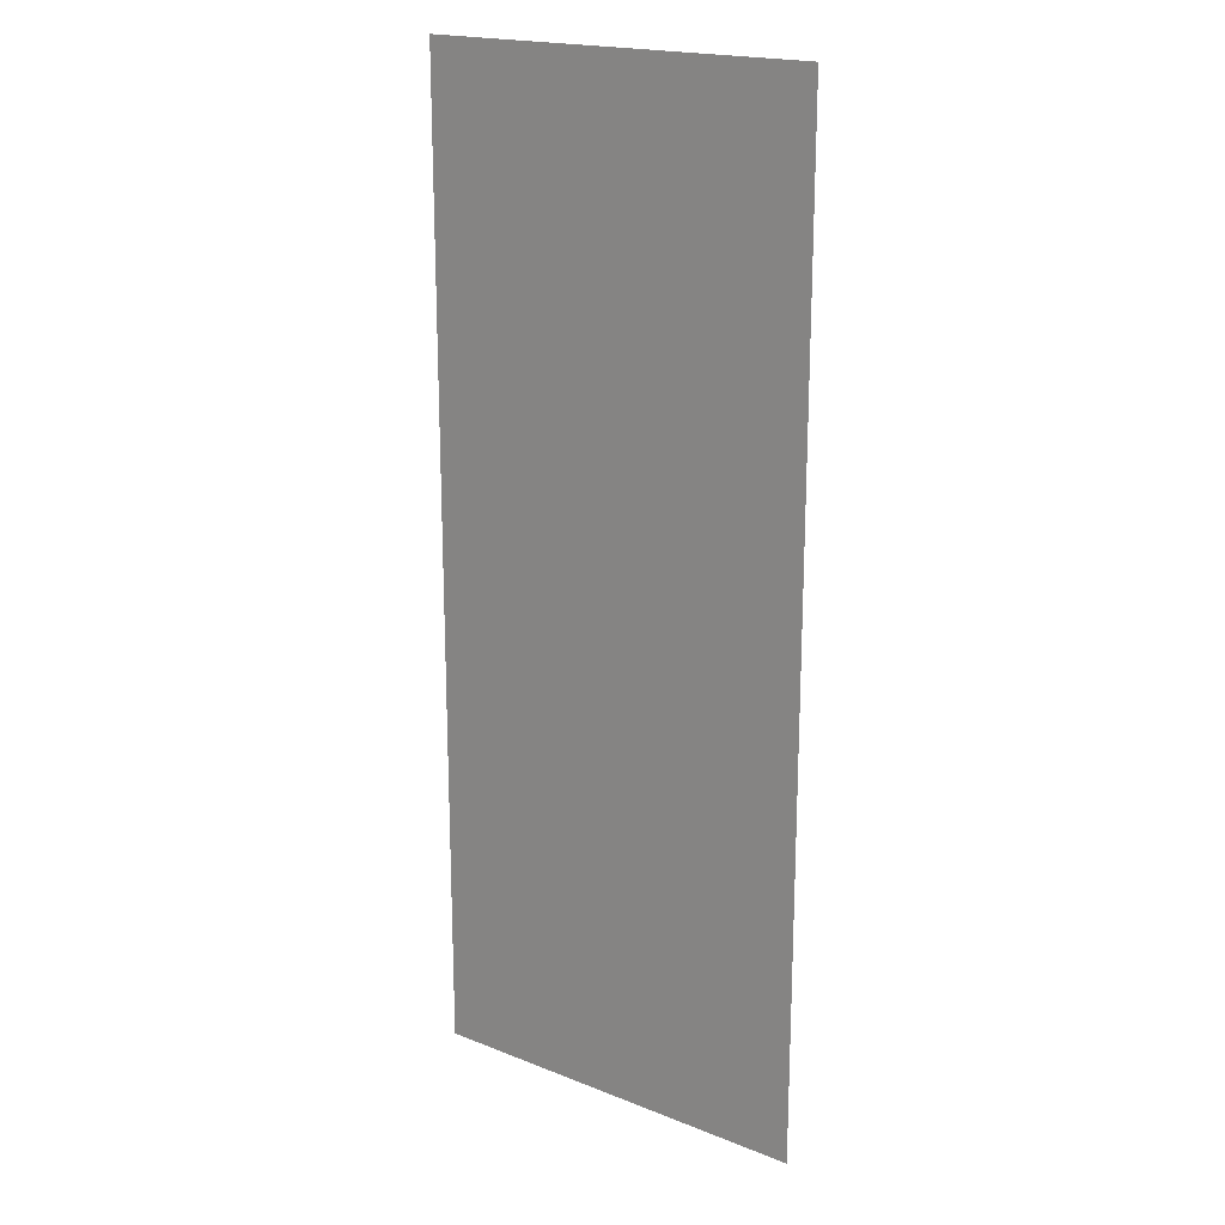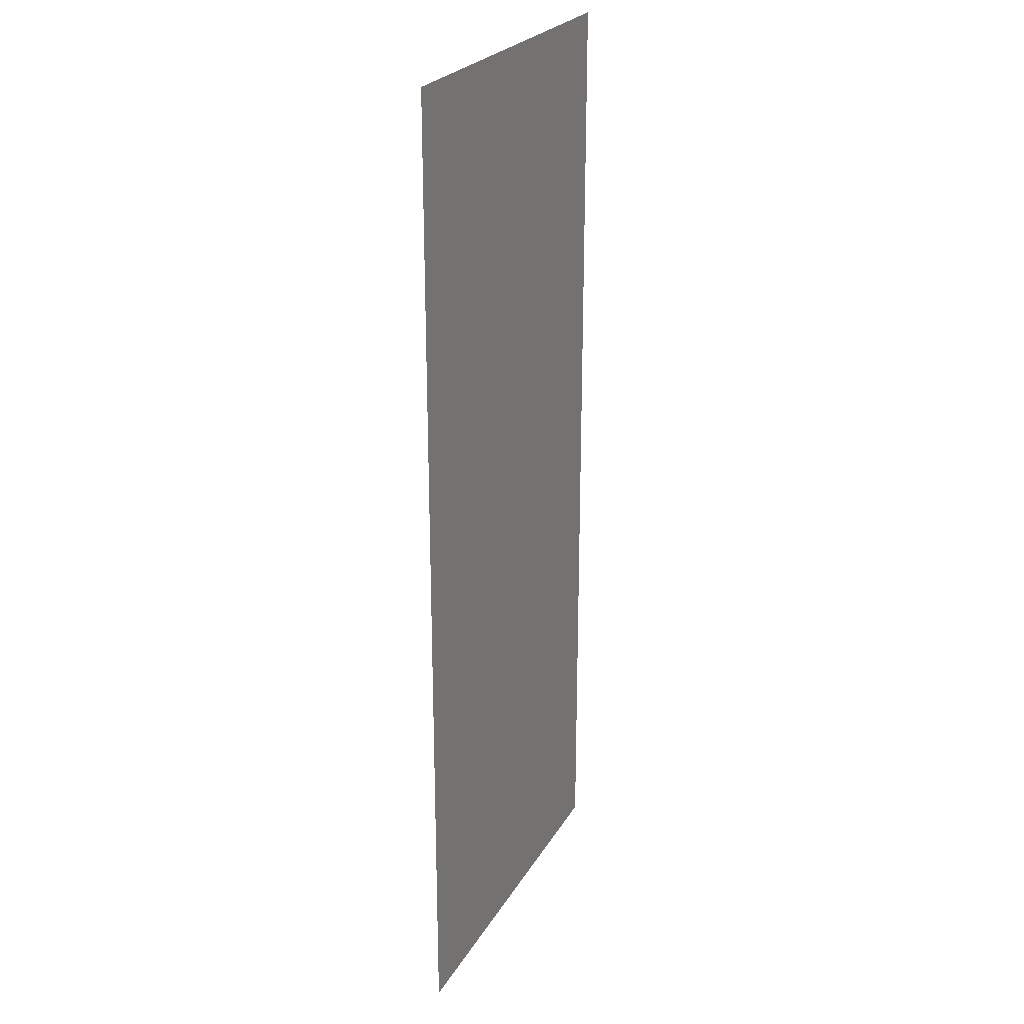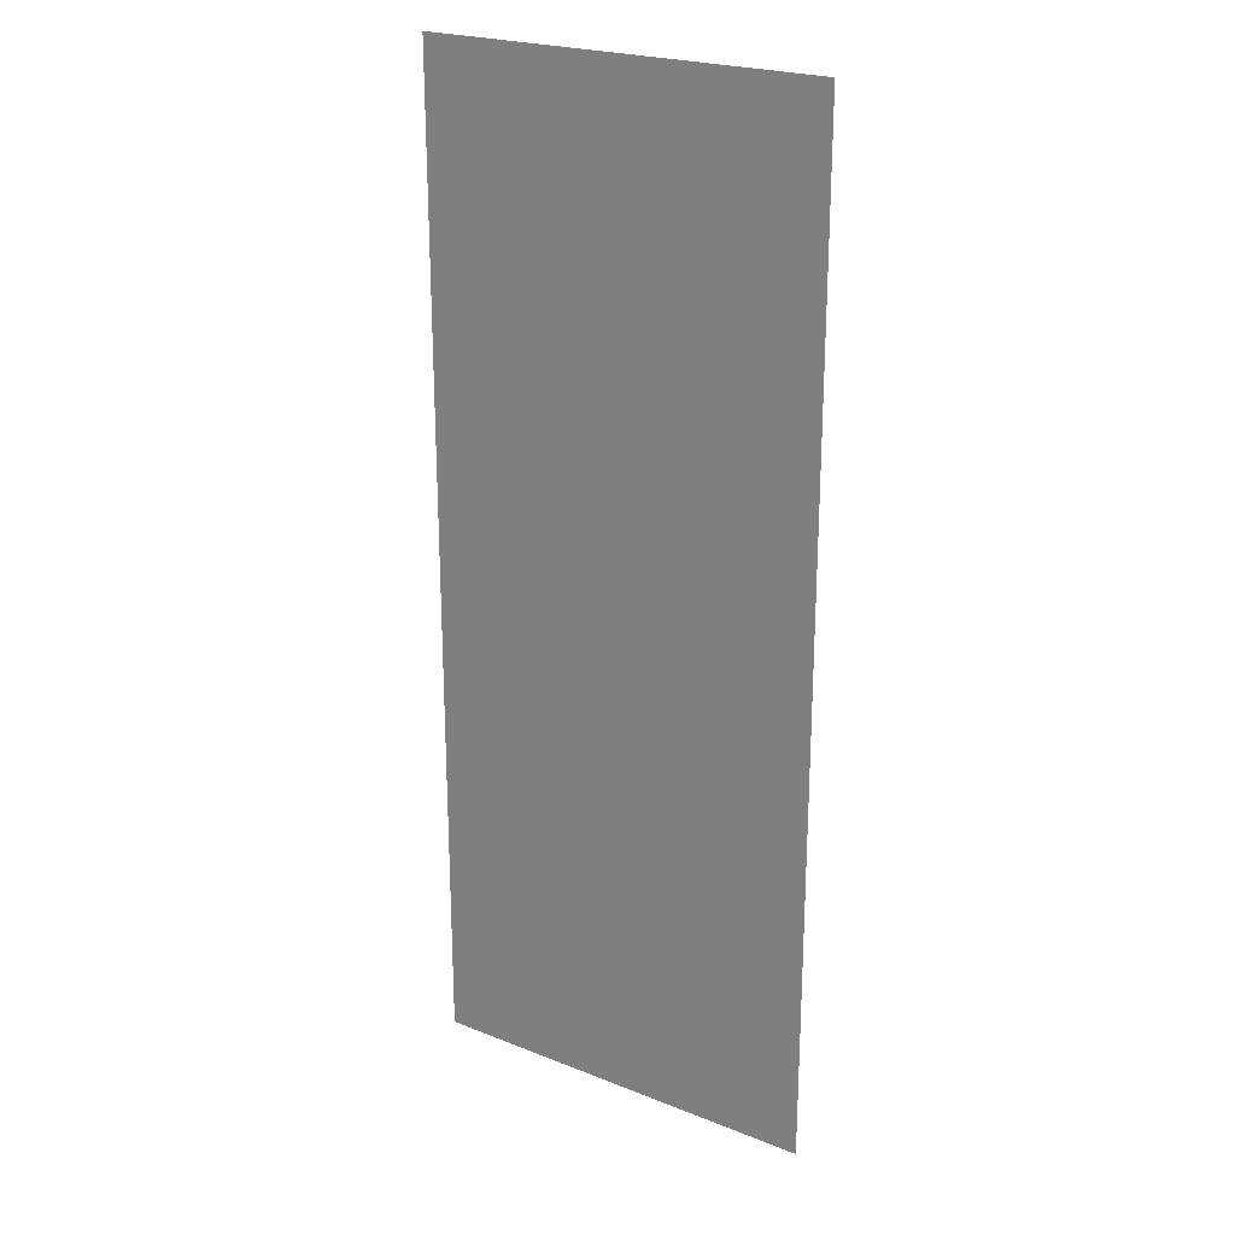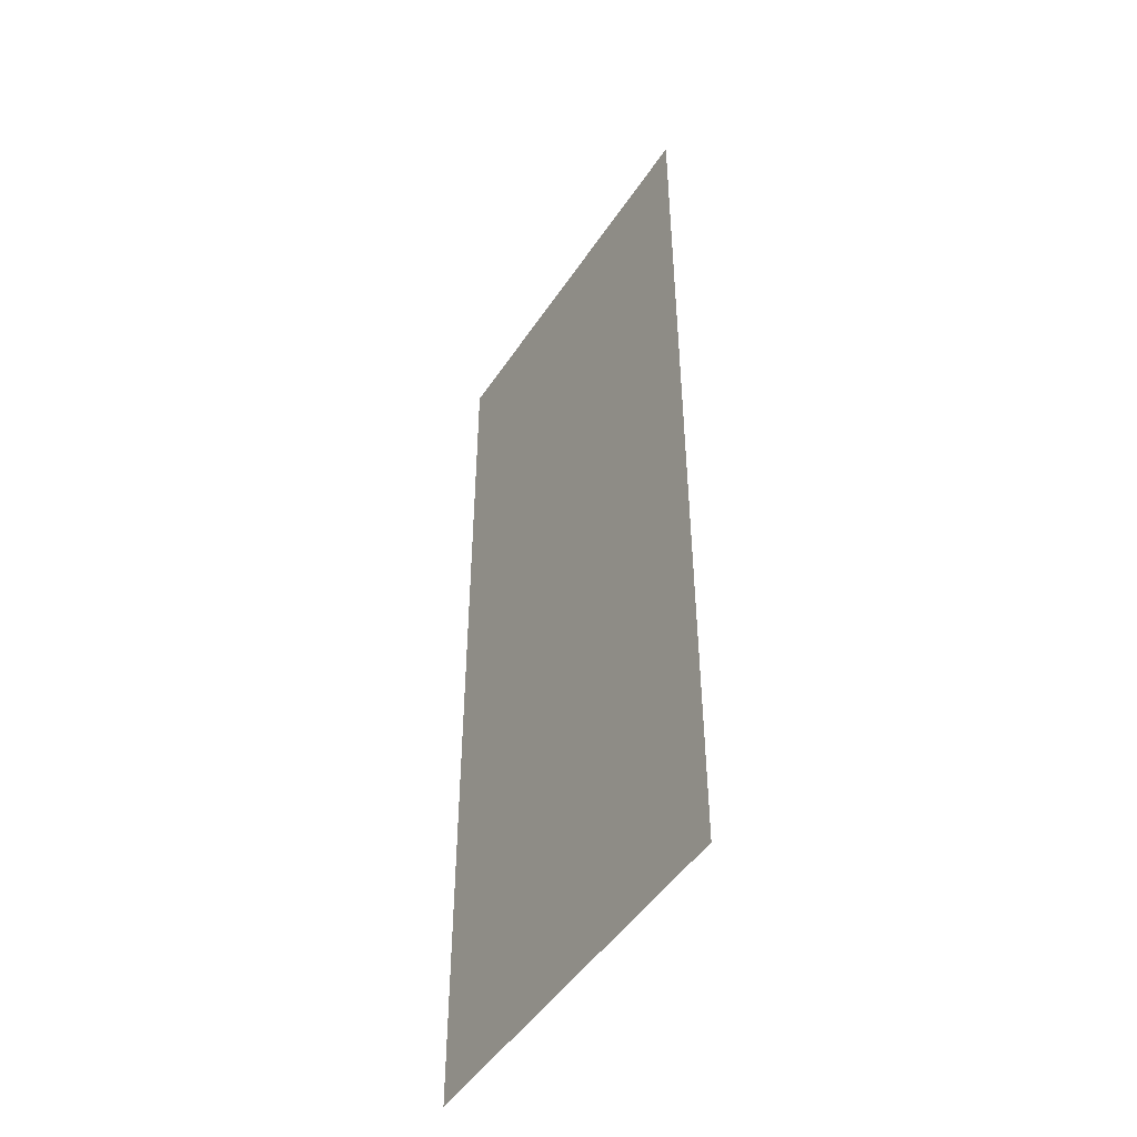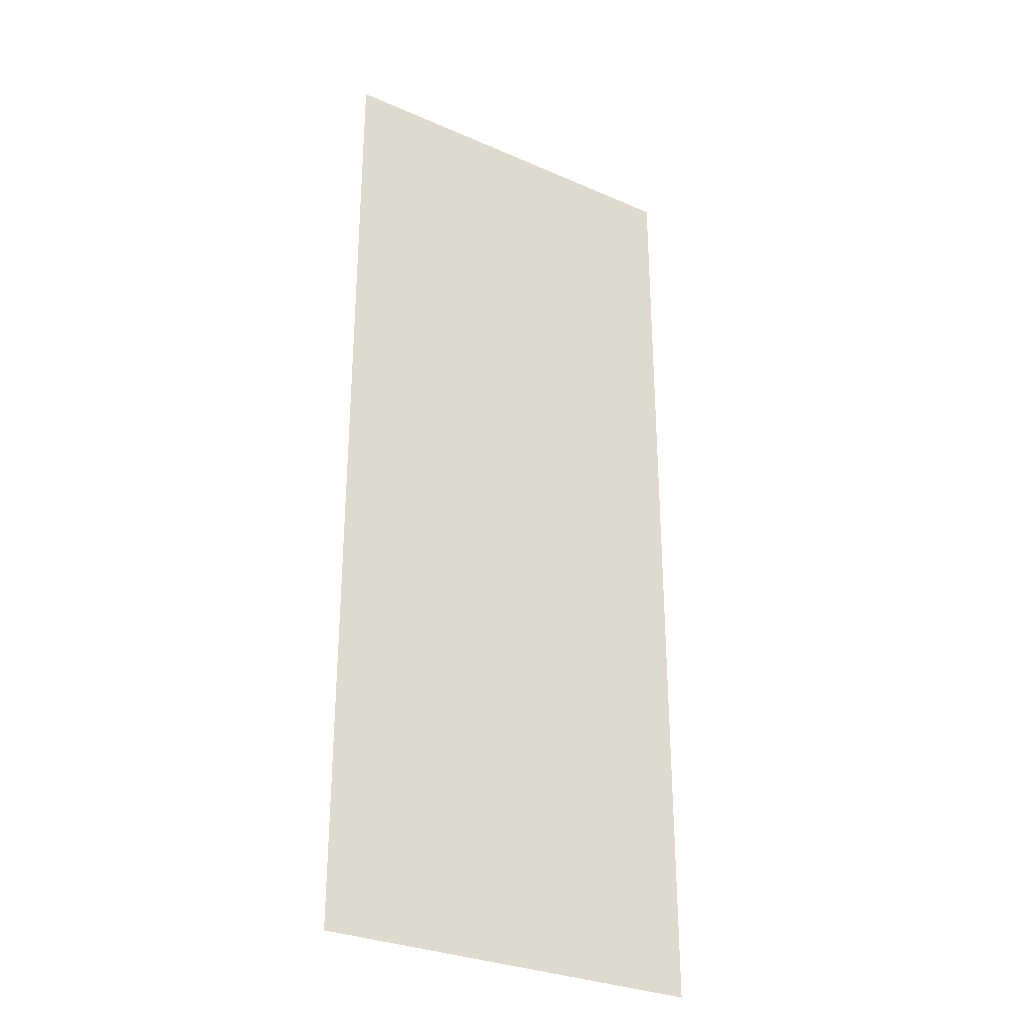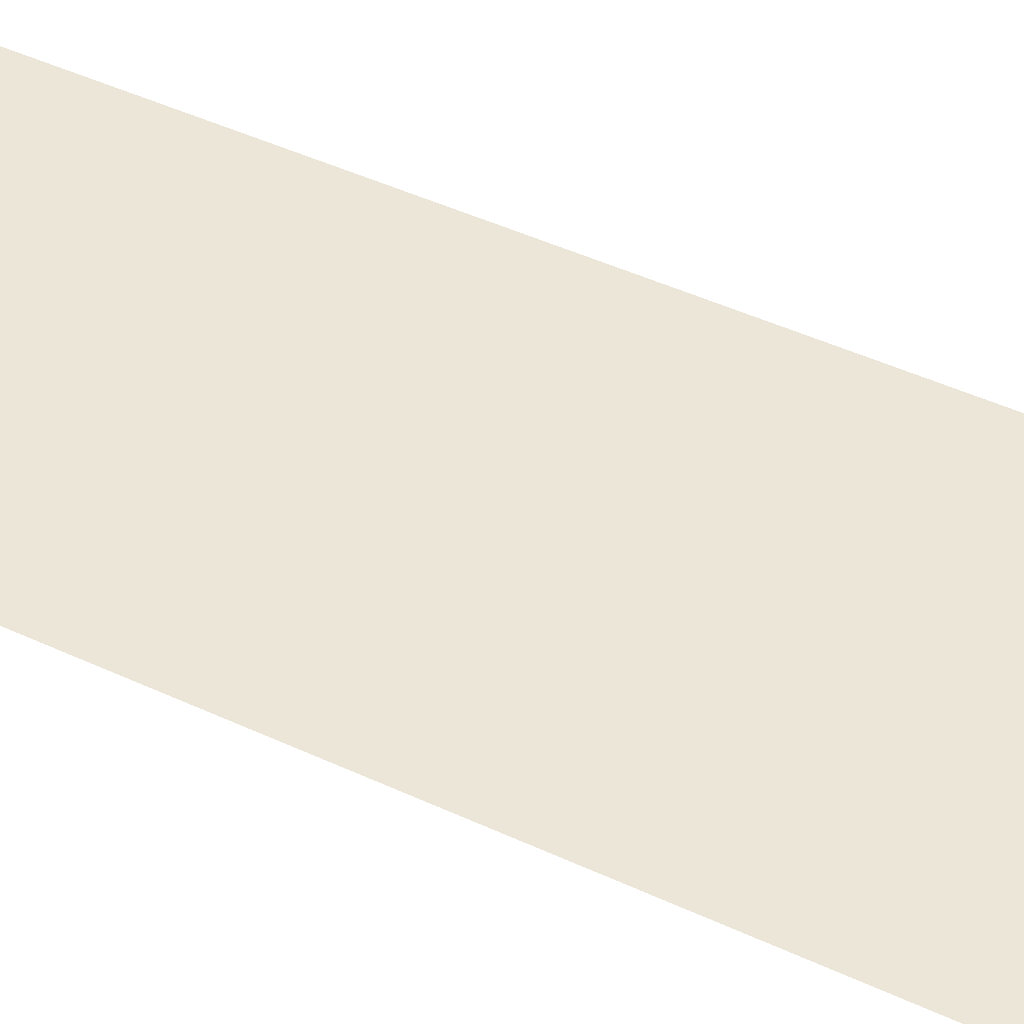
<metadata>
{"format":"obj","ext":"obj","renderer":"f3d","projection":"perspective","resolution":1024,"background":"white","views":[{"elev":19.2,"azim":36.7,"up":"+Y"},{"elev":24.6,"azim":-66.4,"up":"+Y"},{"elev":23.1,"azim":33.9,"up":"+Y"},{"elev":-48.3,"azim":58.0,"up":"+Y"},{"elev":-30.0,"azim":147.5,"up":"+Y"},{"elev":49.2,"azim":-63.1,"up":"+Z"}]}
</metadata>
<code>
g t053v002_l
v -0.2987 0.9051 0.3881
v -0.2987 2.385 0.3881
v -1.335e-05 0.9051 0.3881
v 0.2987 2.385 0.3881
v 0.2987 0.9051 0.3881
g t053v002_l_0
f 3 2 1
f 3 4 2
f 5 4 3

</code>
